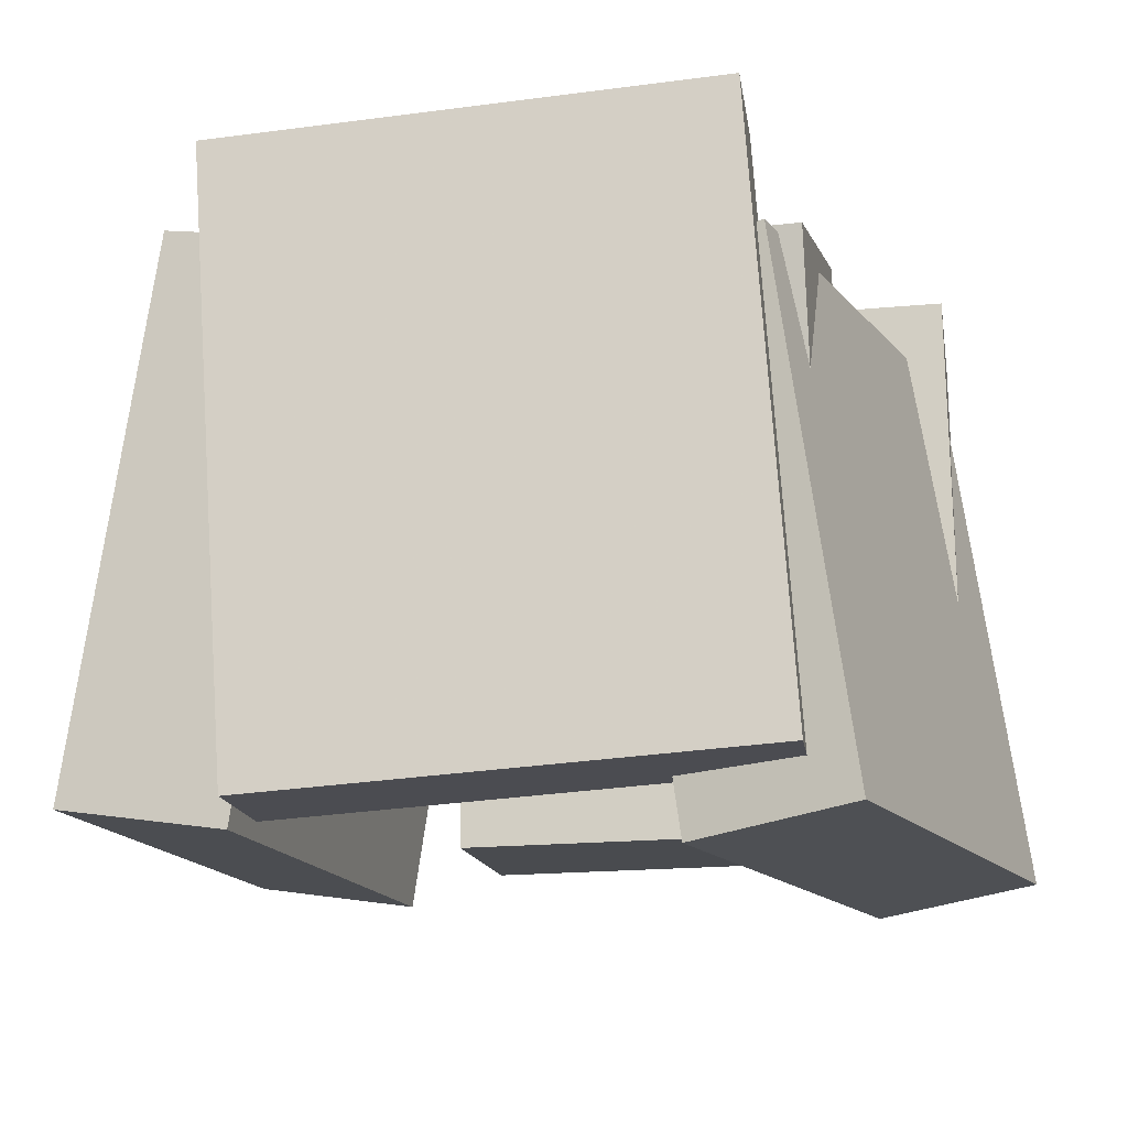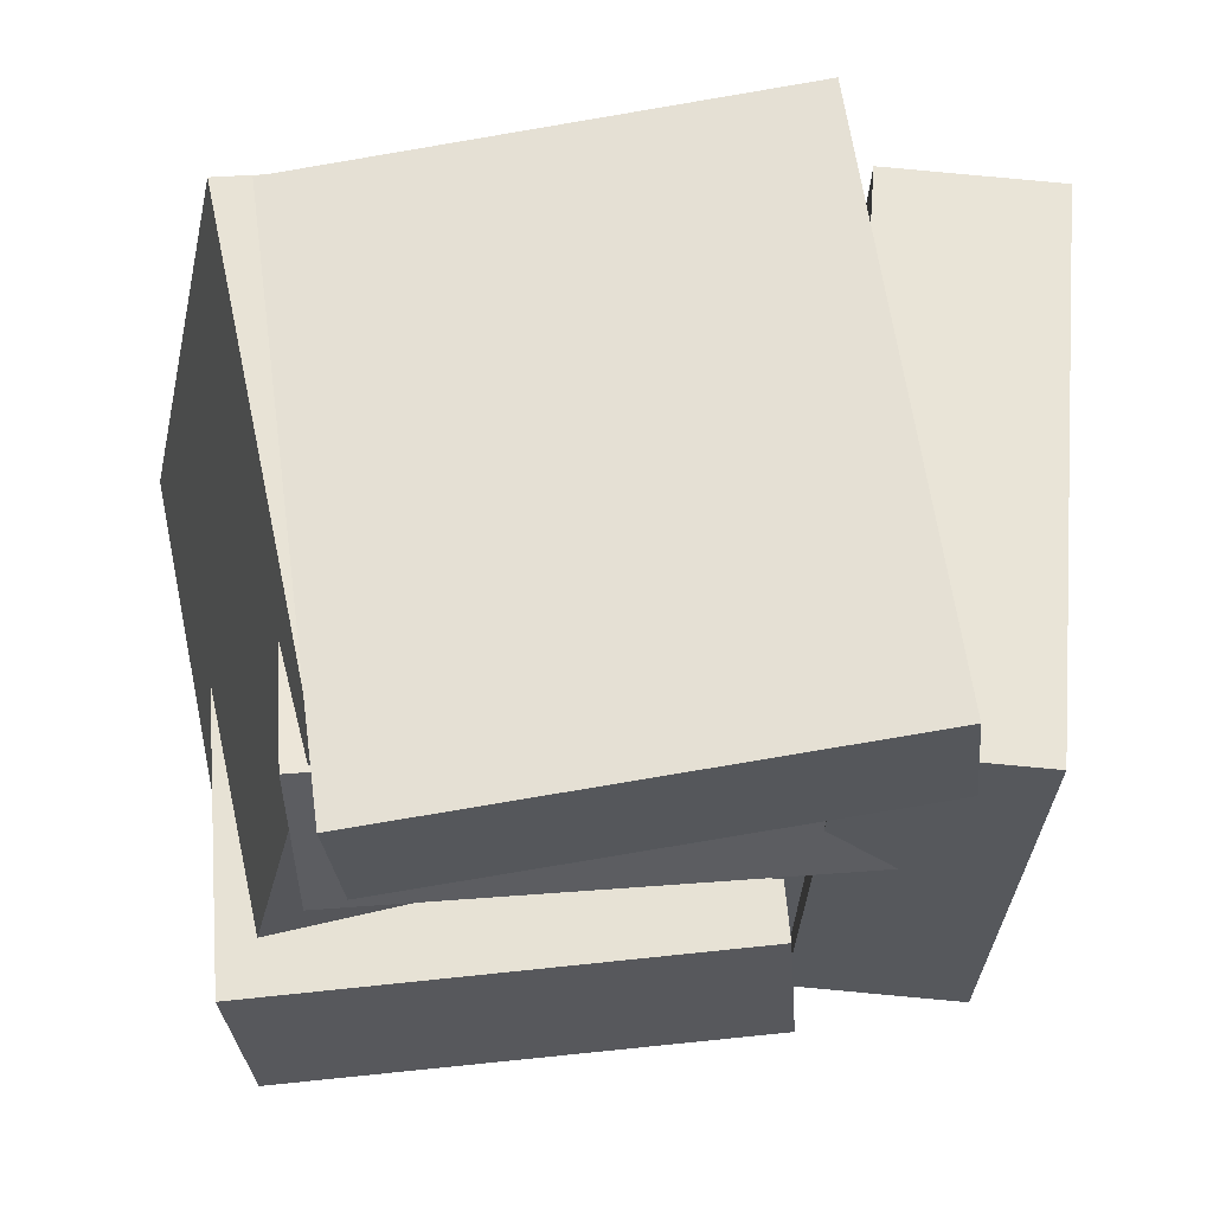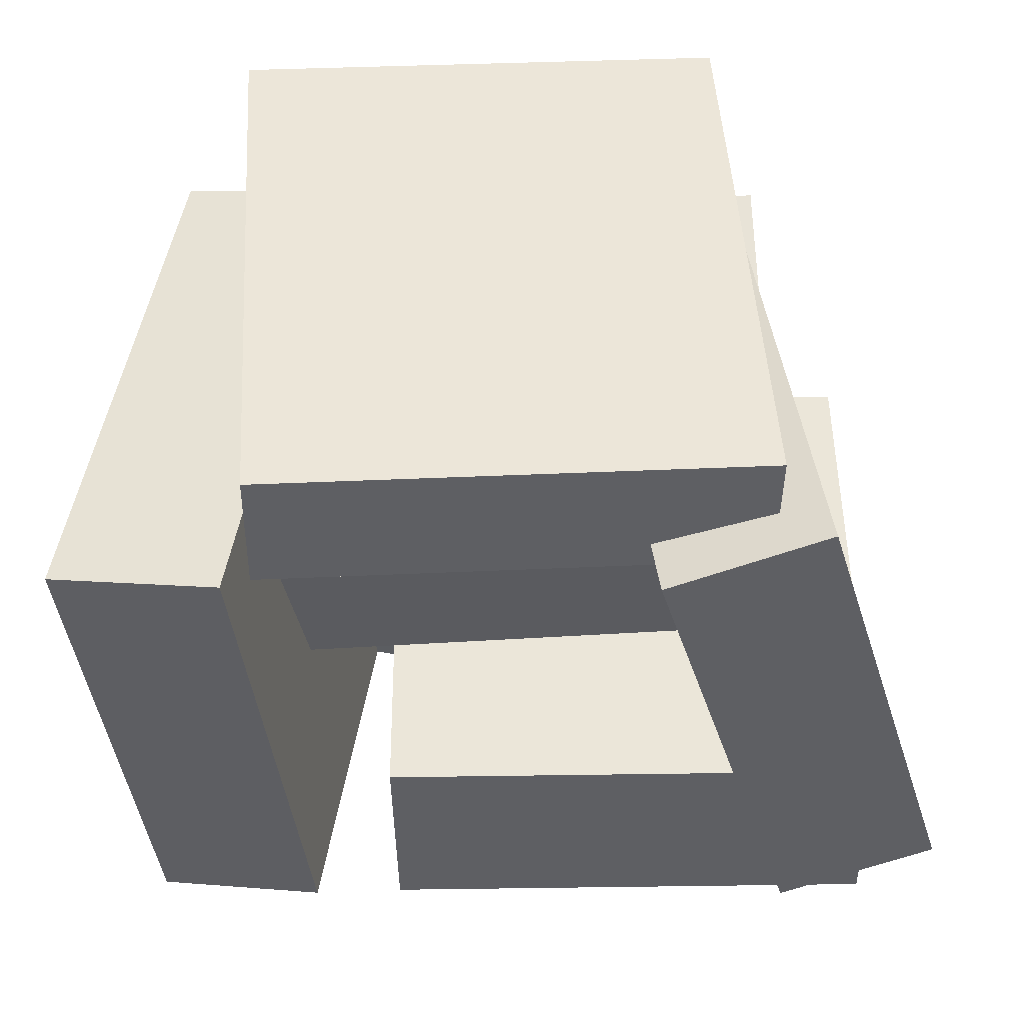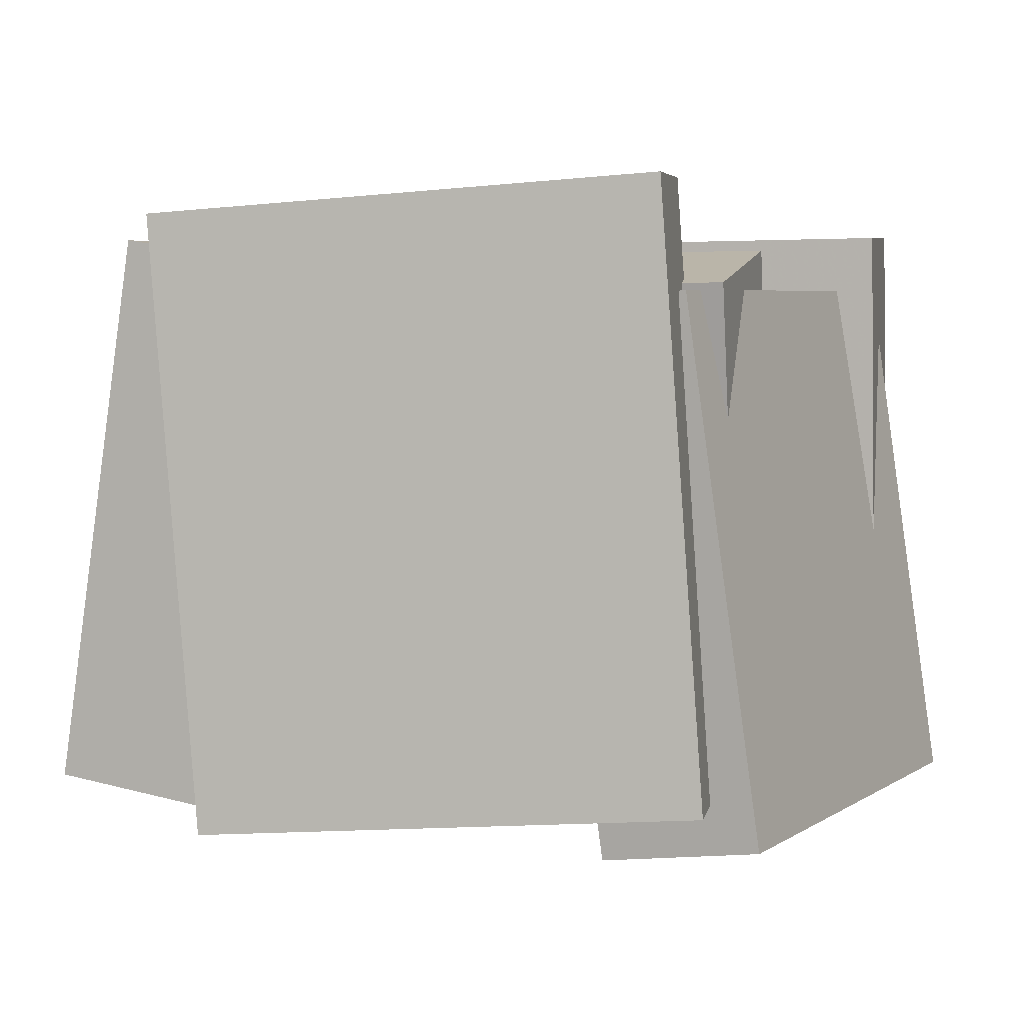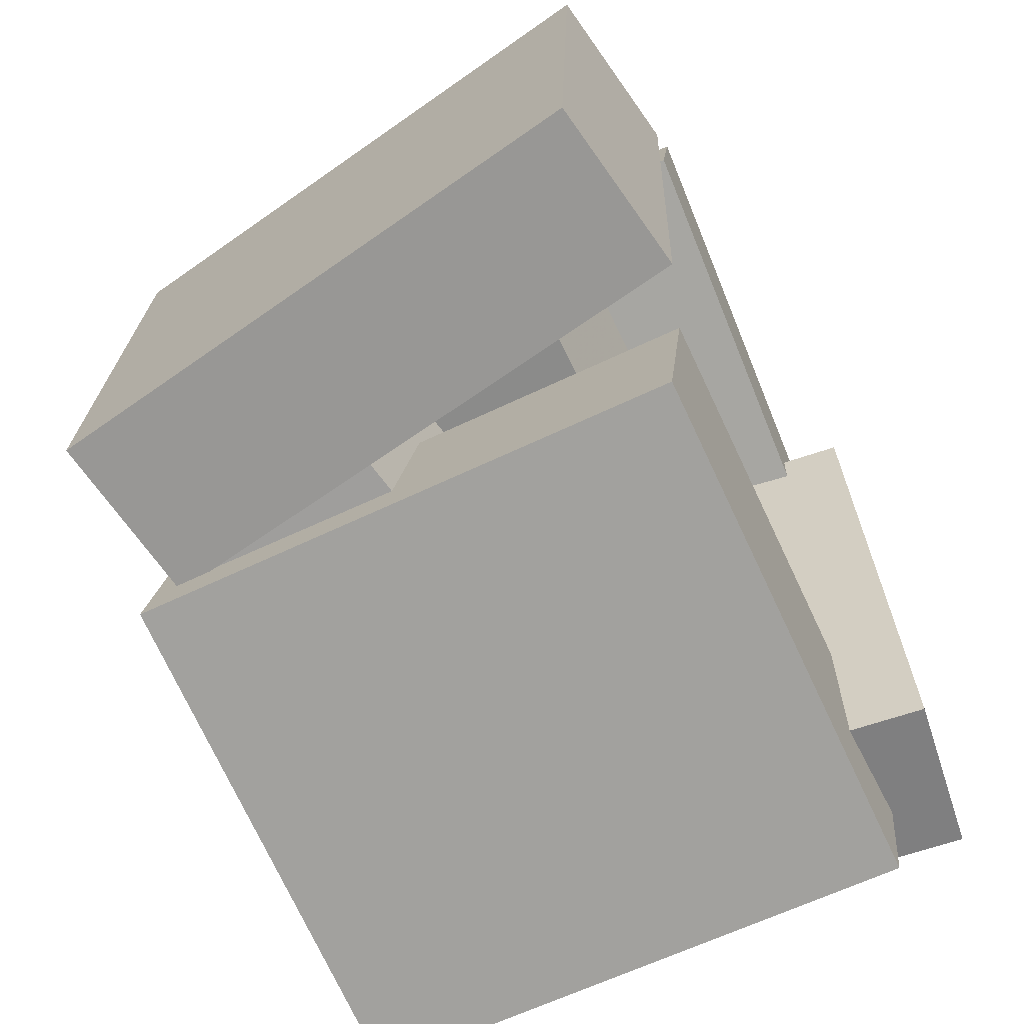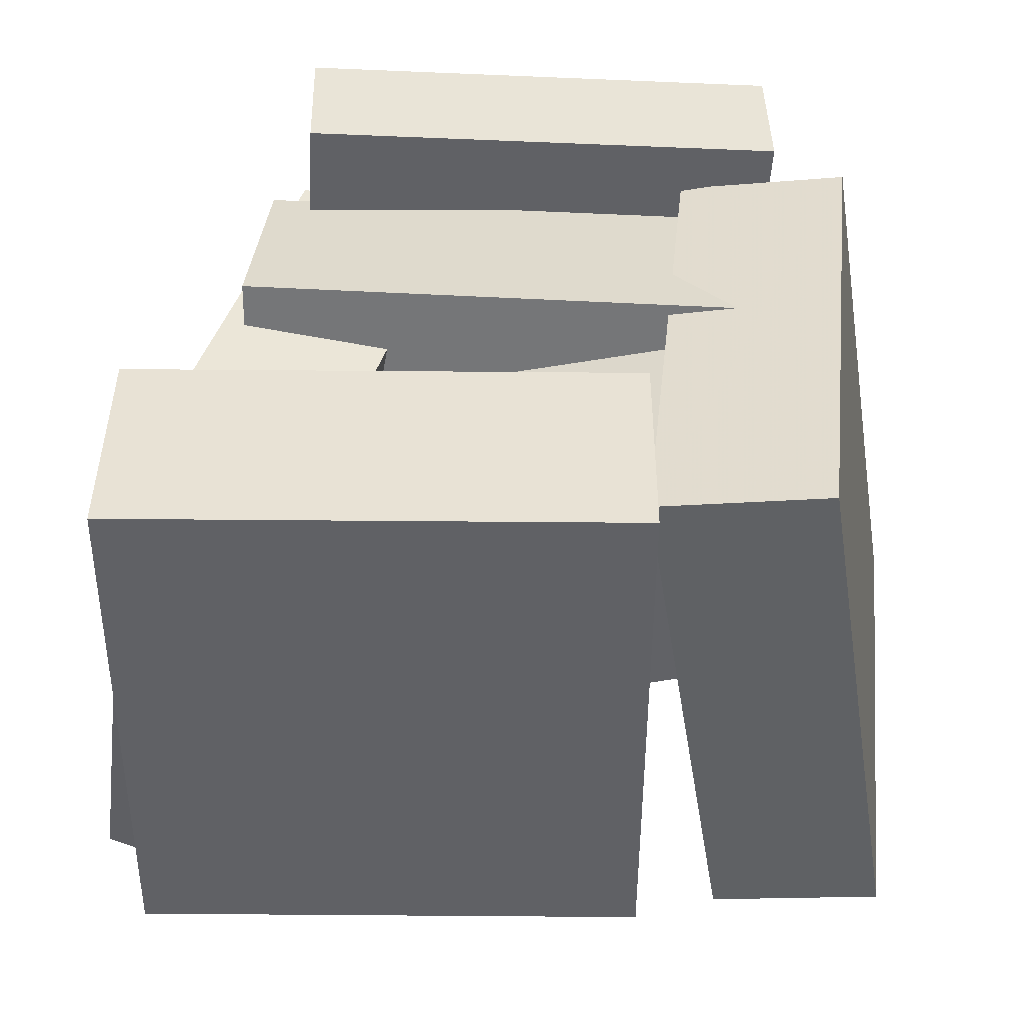
<metadata>
{"format":"obj","ext":"obj","renderer":"f3d","projection":"perspective","resolution":1024,"background":"white","views":[{"elev":-18.4,"azim":13.1,"up":"+Y"},{"elev":65.1,"azim":175.4,"up":"+Z"},{"elev":-45.3,"azim":4.4,"up":"+Y"},{"elev":2.2,"azim":15.9,"up":"+Y"},{"elev":-71.8,"azim":-64.2,"up":"+Z"},{"elev":45.0,"azim":-176.1,"up":"+Y"}]}
</metadata>
<code>
v 0.3593 -0.4305 -0.3992
v 0.2044 -0.4619 0.3025
v 0.2608 0.3136 -0.3876
v 0.106 0.2822 0.3141
v 0.5849 -0.4014 -0.3481
v 0.43 -0.4328 0.3536
v 0.4864 0.3427 -0.3365
v 0.3315 0.3112 0.3652
f 1.0 7.0 5.0
f 1.0 3.0 7.0
f 1.0 4.0 3.0
f 1.0 2.0 4.0
f 3.0 8.0 7.0
f 3.0 4.0 8.0
f 5.0 7.0 8.0
f 5.0 8.0 6.0
f 1.0 5.0 6.0
f 1.0 6.0 2.0
f 2.0 6.0 8.0
f 2.0 8.0 4.0
v -0.3587 0.4124 0.5404
v 0.3225 0.4545 0.4814
v -0.375 0.4226 0.3594
v 0.3062 0.4647 0.3004
v -0.3117 -0.4203 0.4891
v 0.3695 -0.3782 0.4302
v -0.328 -0.4101 0.3082
v 0.3532 -0.368 0.2492
f 9.0 15.0 13.0
f 9.0 11.0 15.0
f 9.0 12.0 11.0
f 9.0 10.0 12.0
f 11.0 16.0 15.0
f 11.0 12.0 16.0
f 13.0 15.0 16.0
f 13.0 16.0 14.0
f 9.0 13.0 14.0
f 9.0 14.0 10.0
f 10.0 14.0 16.0
f 10.0 16.0 12.0
v -0.6053 -0.3776 0.2966
v -0.368 -0.4172 0.3042
v -0.4777 0.3941 0.3417
v -0.2404 0.3545 0.3493
v -0.5762 -0.3404 -0.4212
v -0.3389 -0.3801 -0.4137
v -0.4485 0.4313 -0.3761
v -0.2113 0.3916 -0.3686
f 17.0 23.0 21.0
f 17.0 19.0 23.0
f 17.0 20.0 19.0
f 17.0 18.0 20.0
f 19.0 24.0 23.0
f 19.0 20.0 24.0
f 21.0 23.0 24.0
f 21.0 24.0 22.0
f 17.0 21.0 22.0
f 17.0 22.0 18.0
f 18.0 22.0 24.0
f 18.0 24.0 20.0
v -0.2041 -0.3441 -0.1903
v 0.5061 -0.3403 -0.2353
v -0.2046 0.4111 -0.1332
v 0.5056 0.415 -0.1781
v -0.2236 -0.321 -0.4958
v 0.4867 -0.3172 -0.5407
v -0.2241 0.4342 -0.4386
v 0.4862 0.4381 -0.4835
f 25.0 31.0 29.0
f 25.0 27.0 31.0
f 25.0 28.0 27.0
f 25.0 26.0 28.0
f 27.0 32.0 31.0
f 27.0 28.0 32.0
f 29.0 31.0 32.0
f 29.0 32.0 30.0
f 25.0 29.0 30.0
f 25.0 30.0 26.0
f 26.0 30.0 32.0
f 26.0 32.0 28.0
v 0.3751 0.3831 0.04374
v 0.3733 -0.1837 -0.08002
v -0.3372 0.3864 0.03917
v -0.3391 -0.1804 -0.08459
v 0.3731 0.3224 0.3217
v 0.3712 -0.2444 0.1979
v -0.3393 0.3258 0.3171
v -0.3412 -0.2411 0.1934
f 33.0 39.0 37.0
f 33.0 35.0 39.0
f 33.0 36.0 35.0
f 33.0 34.0 36.0
f 35.0 40.0 39.0
f 35.0 36.0 40.0
f 37.0 39.0 40.0
f 37.0 40.0 38.0
f 33.0 37.0 38.0
f 33.0 38.0 34.0
f 34.0 38.0 40.0
f 34.0 40.0 36.0
v -0.4527 0.125 -0.3713
v -0.4148 0.05817 0.2916
v -0.393 0.3874 -0.3482
v -0.3552 0.3206 0.3146
v 0.2163 -0.0225 -0.4244
v 0.2542 -0.08931 0.2385
v 0.276 0.24 -0.4013
v 0.3139 0.1732 0.2615
f 41.0 47.0 45.0
f 41.0 43.0 47.0
f 41.0 44.0 43.0
f 41.0 42.0 44.0
f 43.0 48.0 47.0
f 43.0 44.0 48.0
f 45.0 47.0 48.0
f 45.0 48.0 46.0
f 41.0 45.0 46.0
f 41.0 46.0 42.0
f 42.0 46.0 48.0
f 42.0 48.0 44.0

</code>
